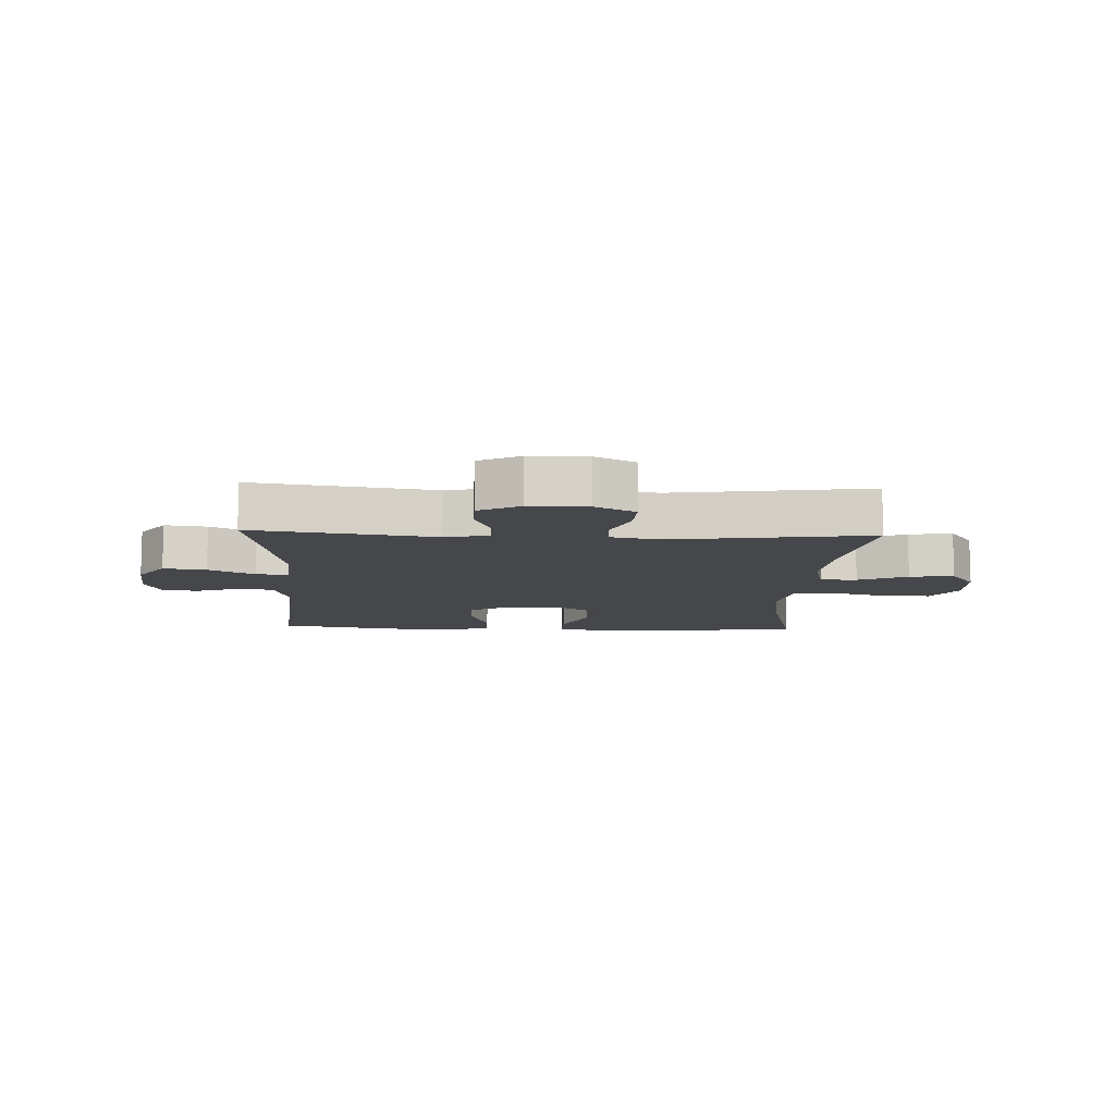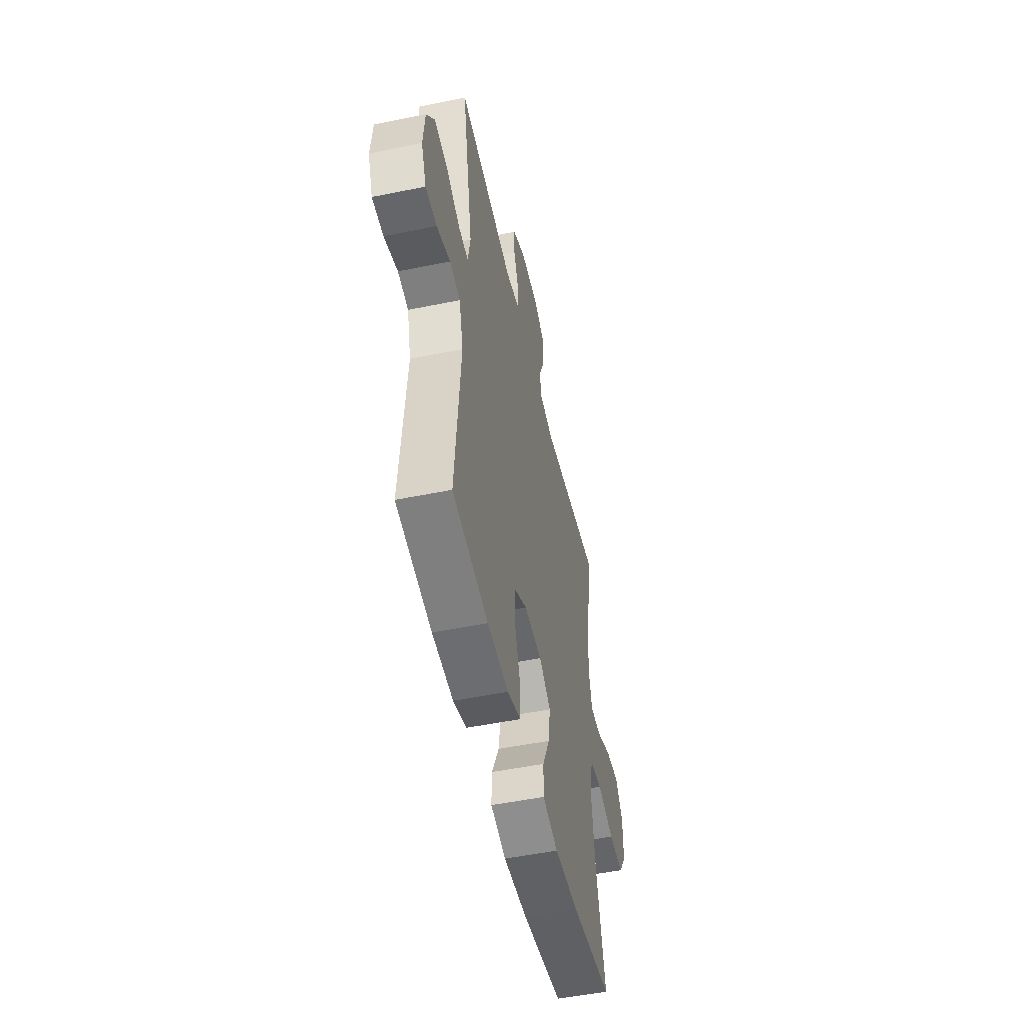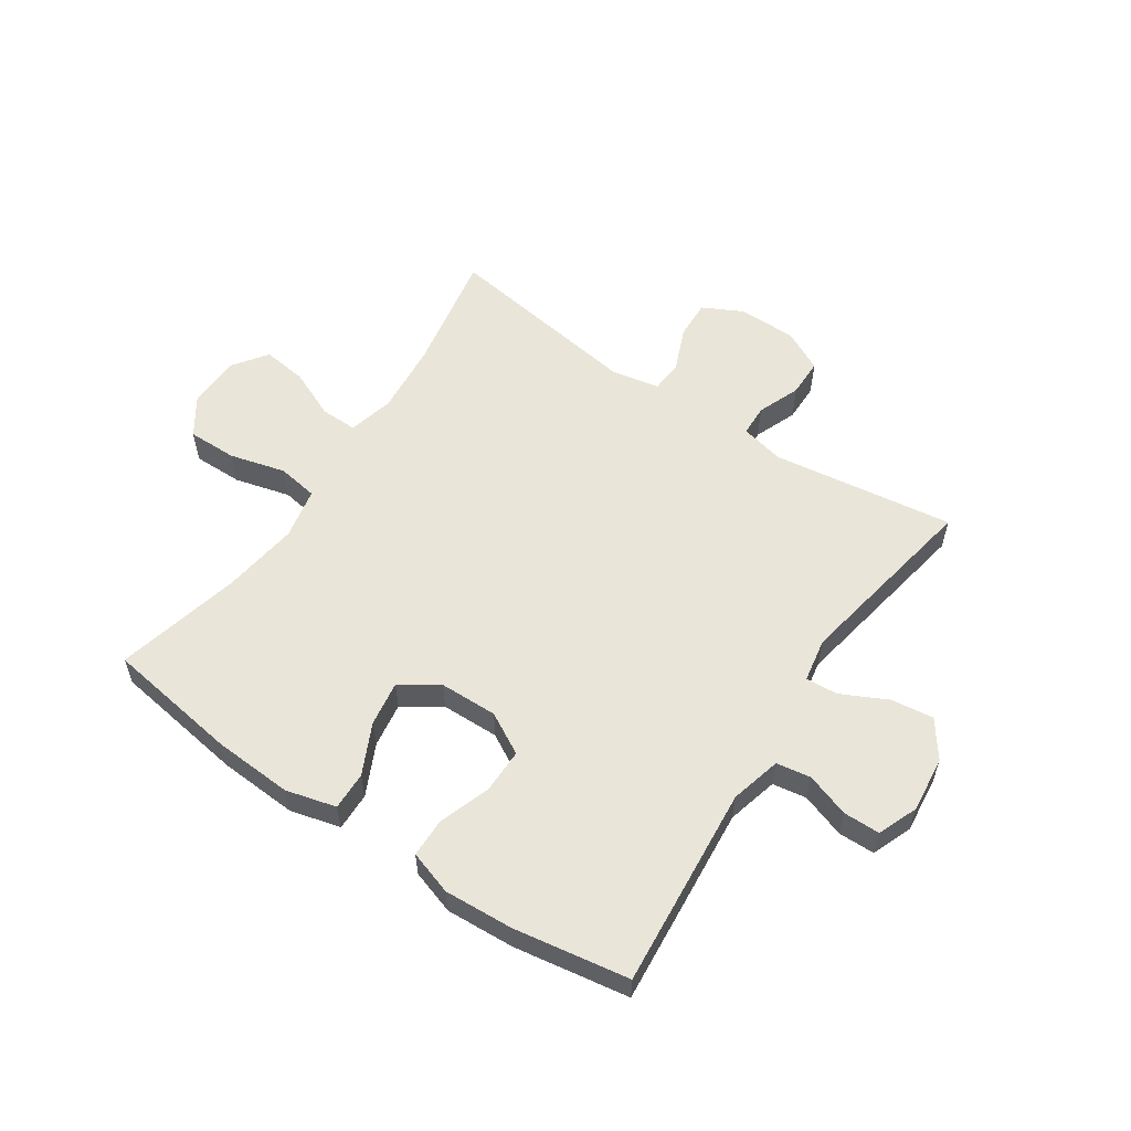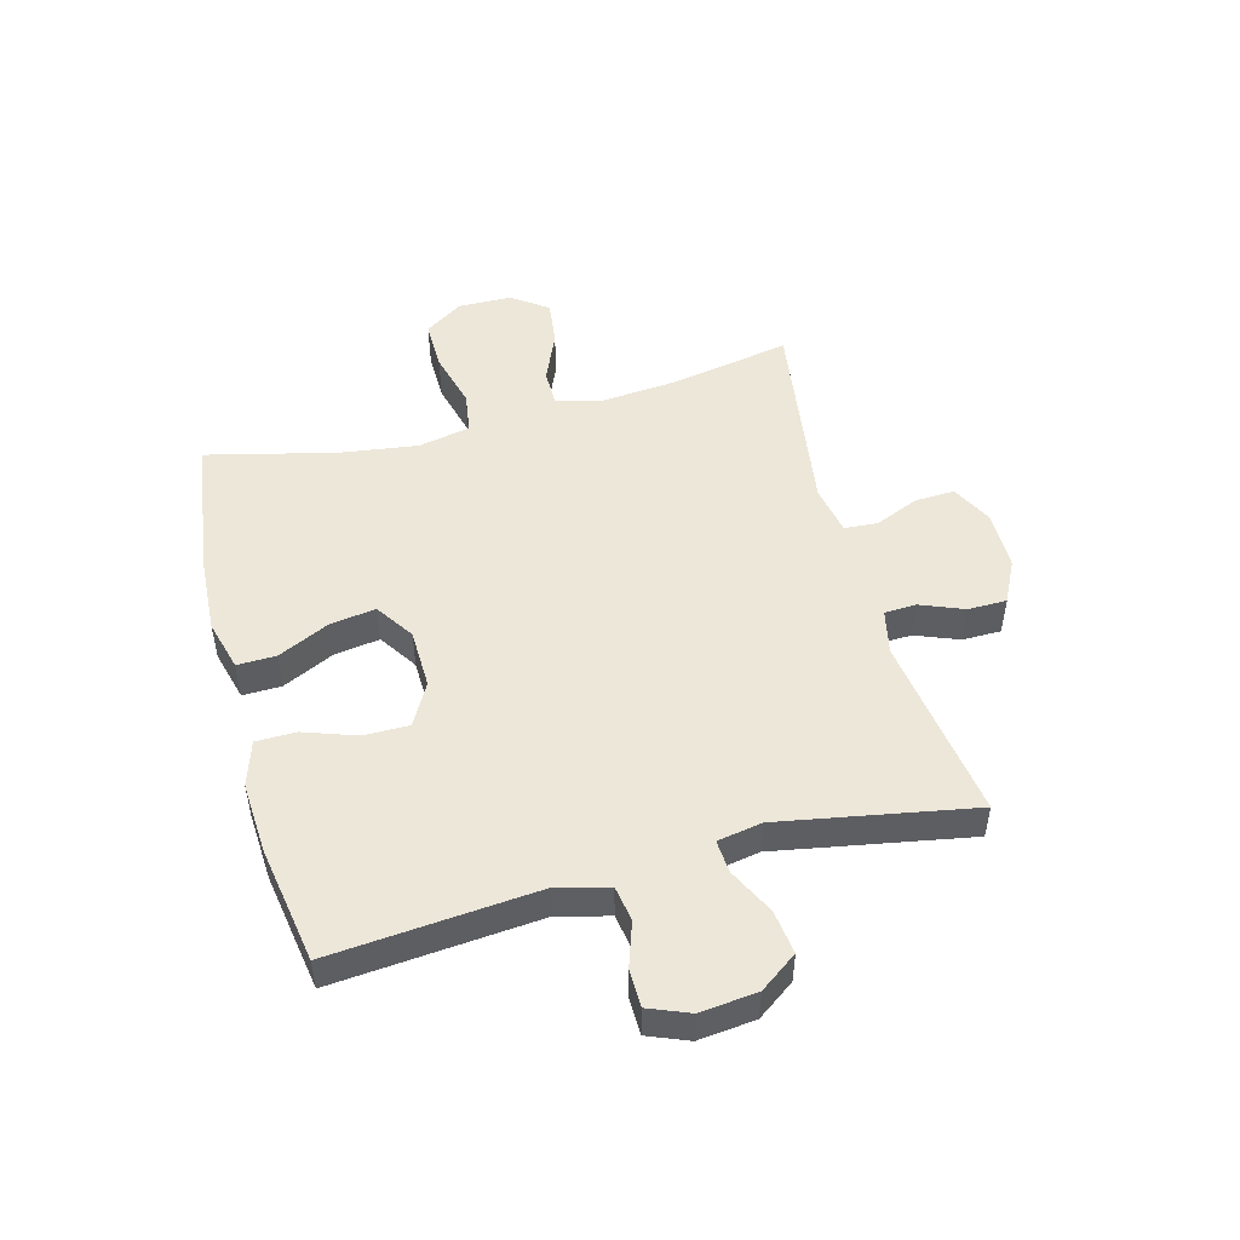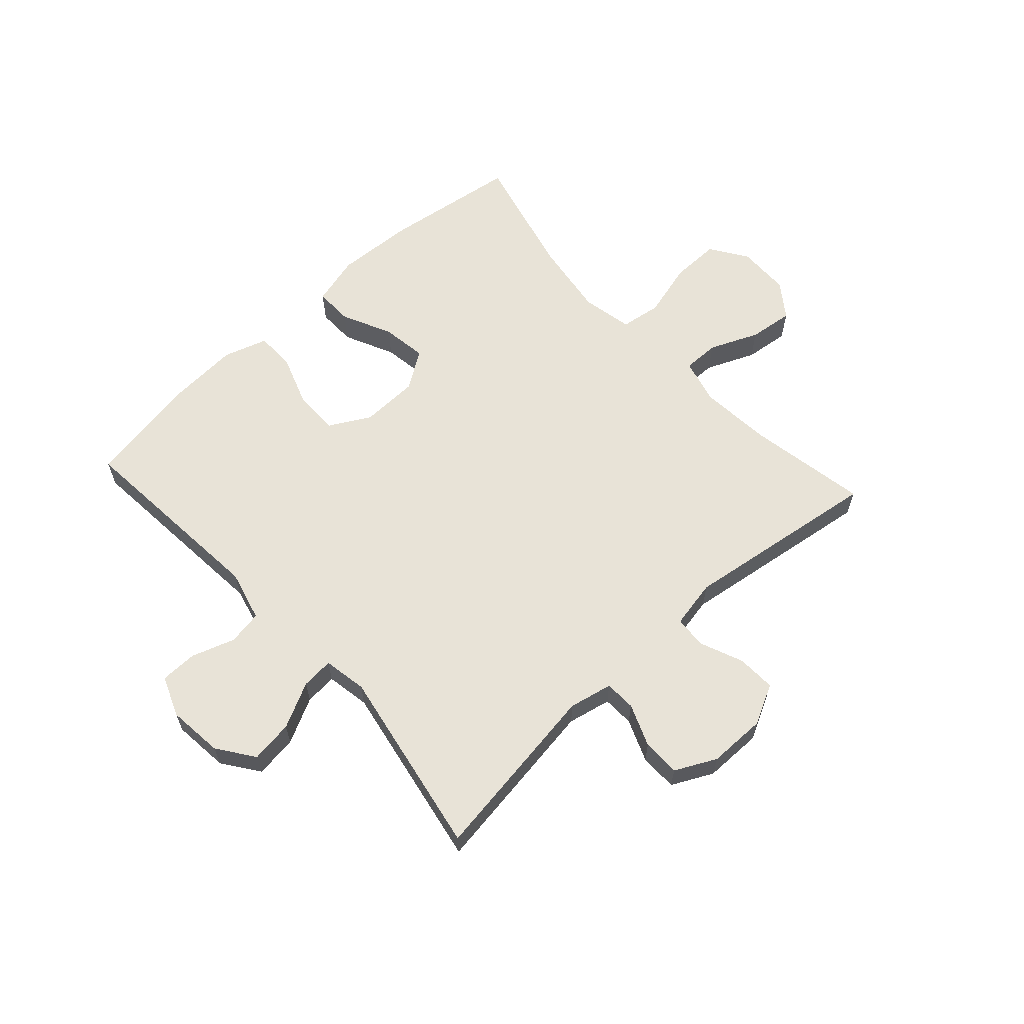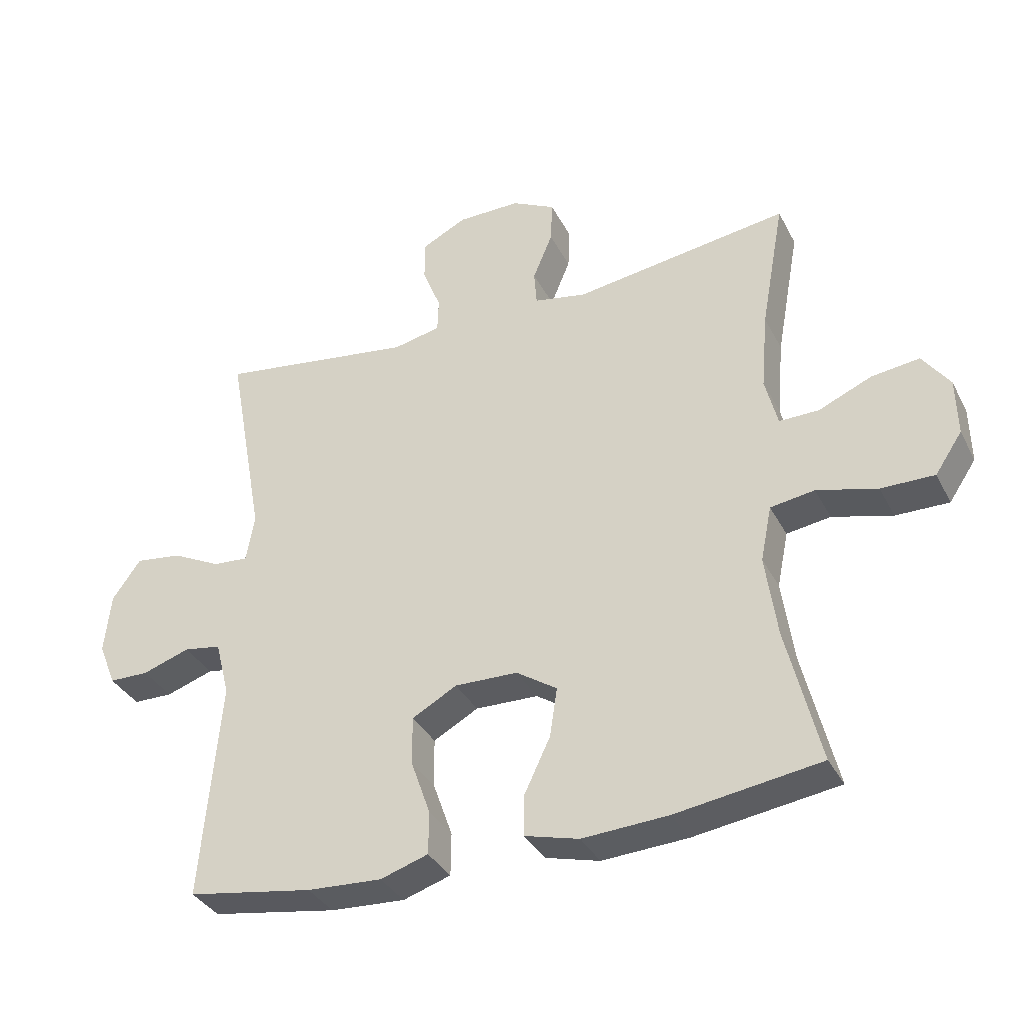
<metadata>
{"format":"obj","ext":"obj","renderer":"f3d","projection":"perspective","resolution":1024,"background":"white","views":[{"elev":-10.3,"azim":-2.6,"up":"+Y"},{"elev":-50.9,"azim":-77.4,"up":"+Z"},{"elev":57.7,"azim":-146.1,"up":"+Y"},{"elev":50.2,"azim":-105.0,"up":"+Y"},{"elev":62.4,"azim":-42.4,"up":"+Y"},{"elev":-35.2,"azim":24.4,"up":"+Z"}]}
</metadata>
<code>
o path944
v -0.4389 0.0375 0.1511
v -0.4525 0.0375 0.07542
v -0.5084 0.0375 0.0797
v -0.5872 0.0375 0.119
v -0.6612 0.0375 0.1288
v -0.7068 0.0375 0.06528
v -0.7171 0.0375 -0.03144
v -0.6893 0.0375 -0.1005
v -0.6259 0.0375 -0.1015
v -0.5503 0.0375 -0.07592
v -0.4907 0.0375 -0.08582
v -0.468 0.0375 -0.1738
v -0.4984 0.0375 -0.5232
v -0.2982 0.0375 -0.5563
v -0.1791 0.0375 -0.5632
v -0.103 0.0375 -0.5387
v -0.1023 0.0375 -0.4706
v -0.1333 0.0375 -0.3819
v -0.1338 0.0375 -0.3047
v -0.06237 0.0375 -0.2651
v 0.03802 0.0375 -0.2676
v 0.1032 0.0375 -0.3108
v 0.0915 0.0375 -0.3887
v 0.05013 0.0375 -0.4757
v 0.04877 0.0375 -0.5417
v 0.1355 0.0375 -0.5647
v 0.2725 0.0375 -0.5569
v 0.5033 0.0375 -0.5232
v 0.45 0.0375 -0.3055
v 0.4315 0.0375 -0.174
v 0.4495 0.0375 -0.08564
v 0.5199 0.0375 -0.07504
v 0.6161 0.0375 -0.1006
v 0.7009 0.0375 -0.1016
v 0.7441 0.0375 -0.03719
v 0.7423 0.0375 0.0542
v 0.6991 0.0375 0.1142
v 0.6222 0.0375 0.1045
v 0.5373 0.0375 0.06798
v 0.4743 0.0375 0.06737
v 0.4545 0.0375 0.1461
v 0.4653 0.0375 0.2701
v 0.5033 0.0375 0.4787
v 0.1593 0.0375 0.4294
v 0.07554 0.0375 0.4455
v 0.07151 0.0375 0.5014
v 0.1029 0.0375 0.577
v 0.1057 0.0375 0.6441
v 0.03659 0.0375 0.6794
v -0.06403 0.0375 0.6789
v -0.135 0.0375 0.6432
v -0.1356 0.0375 0.5776
v -0.1064 0.0375 0.5042
v -0.1084 0.0375 0.4498
v -0.1839 0.0375 0.4335
v -0.4984 0.0375 0.4787
v -0.4389 -0.0375 0.1511
v -0.4525 -0.0375 0.07542
v -0.5084 -0.0375 0.0797
v -0.5872 -0.0375 0.119
v -0.6612 -0.0375 0.1288
v -0.7068 -0.0375 0.06528
v -0.7171 -0.0375 -0.03144
v -0.6893 -0.0375 -0.1005
v -0.6259 -0.0375 -0.1015
v -0.5503 -0.0375 -0.07592
v -0.4907 -0.0375 -0.08582
v -0.468 -0.0375 -0.1738
v -0.4984 -0.0375 -0.5232
v -0.2982 -0.0375 -0.5563
v -0.1791 -0.0375 -0.5632
v -0.103 -0.0375 -0.5387
v -0.1023 -0.0375 -0.4706
v -0.1333 -0.0375 -0.3819
v -0.1338 -0.0375 -0.3047
v -0.06237 -0.0375 -0.2651
v 0.03802 -0.0375 -0.2676
v 0.1032 -0.0375 -0.3108
v 0.0915 -0.0375 -0.3887
v 0.05013 -0.0375 -0.4757
v 0.04877 -0.0375 -0.5417
v 0.1355 -0.0375 -0.5647
v 0.2725 -0.0375 -0.5569
v 0.5033 -0.0375 -0.5232
v 0.45 -0.0375 -0.3055
v 0.4315 -0.0375 -0.174
v 0.4495 -0.0375 -0.08564
v 0.5199 -0.0375 -0.07504
v 0.6161 -0.0375 -0.1006
v 0.7009 -0.0375 -0.1016
v 0.7441 -0.0375 -0.03719
v 0.7423 -0.0375 0.0542
v 0.6991 -0.0375 0.1142
v 0.6222 -0.0375 0.1045
v 0.5373 -0.0375 0.06798
v 0.4743 -0.0375 0.06737
v 0.4545 -0.0375 0.1461
v 0.4653 -0.0375 0.2701
v 0.5033 -0.0375 0.4787
v 0.1593 -0.0375 0.4294
v 0.07554 -0.0375 0.4455
v 0.07151 -0.0375 0.5014
v 0.1029 -0.0375 0.577
v 0.1057 -0.0375 0.6441
v 0.03659 -0.0375 0.6794
v -0.06403 -0.0375 0.6789
v -0.135 -0.0375 0.6432
v -0.1356 -0.0375 0.5776
v -0.1064 -0.0375 0.5042
v -0.1084 -0.0375 0.4498
v -0.1839 -0.0375 0.4335
v -0.4984 -0.0375 0.4787
v -0.7068 0.0375 0.06528
v -0.7171 0.0375 -0.03144
v -0.6893 0.0375 -0.1005
v -0.6893 0.0375 -0.1005
v -0.6612 0.0375 0.1288
v -0.6612 0.0375 0.1288
v -0.6259 0.0375 -0.1015
v -0.5872 0.0375 0.119
v -0.5503 0.0375 -0.07592
v -0.5084 0.0375 0.0797
v -0.4907 0.0375 -0.08582
v -0.4907 0.0375 -0.08582
v -0.4525 0.0375 0.07542
v -0.4525 0.0375 0.07542
v -0.468 0.0375 -0.1738
v -0.4984 0.0375 -0.5232
v -0.4984 0.0375 -0.5232
v -0.4984 0.0375 0.4787
v -0.4984 0.0375 0.4787
v -0.4389 0.0375 0.1511
v -0.2982 0.0375 -0.5563
v -0.1839 0.0375 0.4335
v -0.1791 0.0375 -0.5632
v -0.1084 0.0375 0.4498
v -0.1084 0.0375 0.4498
v -0.1333 0.0375 -0.3819
v -0.1338 0.0375 -0.3047
v -0.1338 0.0375 -0.3047
v -0.103 0.0375 -0.5387
v -0.103 0.0375 -0.5387
v -0.135 0.0375 0.6432
v -0.135 0.0375 0.6432
v -0.1356 0.0375 0.5776
v -0.1064 0.0375 0.5042
v -0.06403 0.0375 0.6789
v -0.06237 0.0375 -0.2651
v -0.1023 0.0375 -0.4706
v 0.03659 0.0375 0.6794
v 0.03802 0.0375 -0.2676
v 0.1057 0.0375 0.6441
v 0.1057 0.0375 0.6441
v 0.1032 0.0375 -0.3108
v 0.1032 0.0375 -0.3108
v 0.05013 0.0375 -0.4757
v 0.04877 0.0375 -0.5417
v 0.04877 0.0375 -0.5417
v 0.1355 0.0375 -0.5647
v 0.0915 0.0375 -0.3887
v 0.1029 0.0375 0.577
v 0.07151 0.0375 0.5014
v 0.07554 0.0375 0.4455
v 0.07554 0.0375 0.4455
v 0.1593 0.0375 0.4294
v 0.2725 0.0375 -0.5569
v 0.5033 0.0375 0.4787
v 0.5033 0.0375 0.4787
v 0.4545 0.0375 0.1461
v 0.4653 0.0375 0.2701
v 0.4315 0.0375 -0.174
v 0.4495 0.0375 -0.08564
v 0.4495 0.0375 -0.08564
v 0.45 0.0375 -0.3055
v 0.4743 0.0375 0.06737
v 0.4743 0.0375 0.06737
v 0.5199 0.0375 -0.07504
v 0.5373 0.0375 0.06798
v 0.5033 0.0375 -0.5232
v 0.5033 0.0375 -0.5232
v 0.6161 0.0375 -0.1006
v 0.6222 0.0375 0.1045
v 0.7009 0.0375 -0.1016
v 0.6991 0.0375 0.1142
v 0.6991 0.0375 0.1142
v 0.7423 0.0375 0.0542
v 0.7441 0.0375 -0.03719
v -0.7068 -0.0375 0.06528
v -0.7171 -0.0375 -0.03144
v -0.6893 -0.0375 -0.1005
v -0.6893 -0.0375 -0.1005
v -0.6612 -0.0375 0.1288
v -0.6612 -0.0375 0.1288
v -0.6259 -0.0375 -0.1015
v -0.5872 -0.0375 0.119
v -0.5503 -0.0375 -0.07592
v -0.5084 -0.0375 0.0797
v -0.4907 -0.0375 -0.08582
v -0.4907 -0.0375 -0.08582
v -0.4525 -0.0375 0.07542
v -0.4525 -0.0375 0.07542
v -0.468 -0.0375 -0.1738
v -0.4984 -0.0375 -0.5232
v -0.4984 -0.0375 -0.5232
v -0.4984 -0.0375 0.4787
v -0.4984 -0.0375 0.4787
v -0.4389 -0.0375 0.1511
v -0.2982 -0.0375 -0.5563
v -0.1839 -0.0375 0.4335
v -0.1791 -0.0375 -0.5632
v -0.1084 -0.0375 0.4498
v -0.1084 -0.0375 0.4498
v -0.1333 -0.0375 -0.3819
v -0.1338 -0.0375 -0.3047
v -0.1338 -0.0375 -0.3047
v -0.103 -0.0375 -0.5387
v -0.103 -0.0375 -0.5387
v -0.135 -0.0375 0.6432
v -0.135 -0.0375 0.6432
v -0.1356 -0.0375 0.5776
v -0.1064 -0.0375 0.5042
v -0.06403 -0.0375 0.6789
v -0.06237 -0.0375 -0.2651
v -0.1023 -0.0375 -0.4706
v 0.03659 -0.0375 0.6794
v 0.03802 -0.0375 -0.2676
v 0.1057 -0.0375 0.6441
v 0.1057 -0.0375 0.6441
v 0.1032 -0.0375 -0.3108
v 0.1032 -0.0375 -0.3108
v 0.05013 -0.0375 -0.4757
v 0.04877 -0.0375 -0.5417
v 0.04877 -0.0375 -0.5417
v 0.1355 -0.0375 -0.5647
v 0.0915 -0.0375 -0.3887
v 0.1029 -0.0375 0.577
v 0.07151 -0.0375 0.5014
v 0.07554 -0.0375 0.4455
v 0.07554 -0.0375 0.4455
v 0.1593 -0.0375 0.4294
v 0.2725 -0.0375 -0.5569
v 0.5033 -0.0375 0.4787
v 0.5033 -0.0375 0.4787
v 0.4545 -0.0375 0.1461
v 0.4653 -0.0375 0.2701
v 0.4315 -0.0375 -0.174
v 0.4495 -0.0375 -0.08564
v 0.4495 -0.0375 -0.08564
v 0.45 -0.0375 -0.3055
v 0.4743 -0.0375 0.06737
v 0.4743 -0.0375 0.06737
v 0.5199 -0.0375 -0.07504
v 0.5373 -0.0375 0.06798
v 0.5033 -0.0375 -0.5232
v 0.5033 -0.0375 -0.5232
v 0.6161 -0.0375 -0.1006
v 0.6222 -0.0375 0.1045
v 0.7009 -0.0375 -0.1016
v 0.6991 -0.0375 0.1142
v 0.6991 -0.0375 0.1142
v 0.7423 -0.0375 0.0542
v 0.7441 -0.0375 -0.03719
f 207 209 205
f 210 213 208
f 240 244 245
f 223 226 238
f 197 198 200
f 190 194 189
f 247 226 246
f 189 196 188
f 249 229 241
f 240 226 244
f 229 235 241
f 241 235 234
f 225 222 237
f 209 223 211
f 207 223 209
f 195 196 197
f 240 245 242
f 262 257 256
f 262 261 257
f 227 225 236
f 244 226 247
f 253 256 257
f 200 198 214
f 252 250 247
f 208 202 203
f 244 247 250
f 221 237 222
f 208 213 202
f 213 214 202
f 250 252 253
f 218 220 222
f 221 222 220
f 238 226 240
f 236 225 237
f 196 189 194
f 226 229 246
f 211 223 238
f 237 211 238
f 200 223 207
f 188 196 195
f 200 214 223
f 234 231 232
f 262 256 258
f 256 253 252
f 249 241 254
f 234 235 231
f 221 211 237
f 192 188 195
f 213 210 224
f 197 196 198
f 216 224 210
f 246 229 249
f 257 261 259
f 202 214 198
f 6 7 63 62
f 7 116 191 63
f 118 6 62 193
f 8 9 65 64
f 4 5 61 60
f 9 10 66 65
f 3 4 60 59
f 10 124 199 66
f 126 3 59 201
f 11 12 68 67
f 12 129 204 68
f 131 1 57 206
f 1 2 58 57
f 13 14 70 69
f 55 56 112 111
f 14 15 71 70
f 137 55 111 212
f 18 140 215 74
f 15 142 217 71
f 144 52 108 219
f 52 53 109 108
f 50 51 107 106
f 19 20 76 75
f 17 18 74 73
f 16 17 73 72
f 53 54 110 109
f 49 50 106 105
f 20 21 77 76
f 153 49 105 228
f 21 155 230 77
f 24 158 233 80
f 25 26 82 81
f 23 24 80 79
f 47 48 104 103
f 46 47 103 102
f 164 46 102 239
f 44 45 101 100
f 22 23 79 78
f 26 27 83 82
f 168 44 100 243
f 41 42 98 97
f 30 173 248 86
f 29 30 86 85
f 176 41 97 251
f 31 32 88 87
f 39 40 96 95
f 180 29 85 255
f 27 28 84 83
f 42 43 99 98
f 32 33 89 88
f 38 39 95 94
f 33 34 90 89
f 185 38 94 260
f 36 37 93 92
f 35 36 92 91
f 34 35 91 90
f 132 130 134
f 135 133 138
f 165 170 169
f 148 163 151
f 122 125 123
f 115 114 119
f 172 171 151
f 114 113 121
f 174 166 154
f 165 169 151
f 154 166 160
f 166 159 160
f 150 162 147
f 134 136 148
f 132 134 148
f 120 122 121
f 165 167 170
f 187 181 182
f 187 182 186
f 152 161 150
f 169 172 151
f 178 182 181
f 125 139 123
f 177 172 175
f 133 128 127
f 169 175 172
f 146 147 162
f 133 127 138
f 138 127 139
f 175 178 177
f 143 147 145
f 146 145 147
f 163 165 151
f 161 162 150
f 121 119 114
f 151 171 154
f 136 163 148
f 162 163 136
f 125 132 148
f 113 120 121
f 125 148 139
f 159 157 156
f 187 183 181
f 181 177 178
f 174 179 166
f 159 156 160
f 146 162 136
f 117 120 113
f 138 149 135
f 122 123 121
f 141 135 149
f 171 174 154
f 182 184 186
f 127 123 139

</code>
